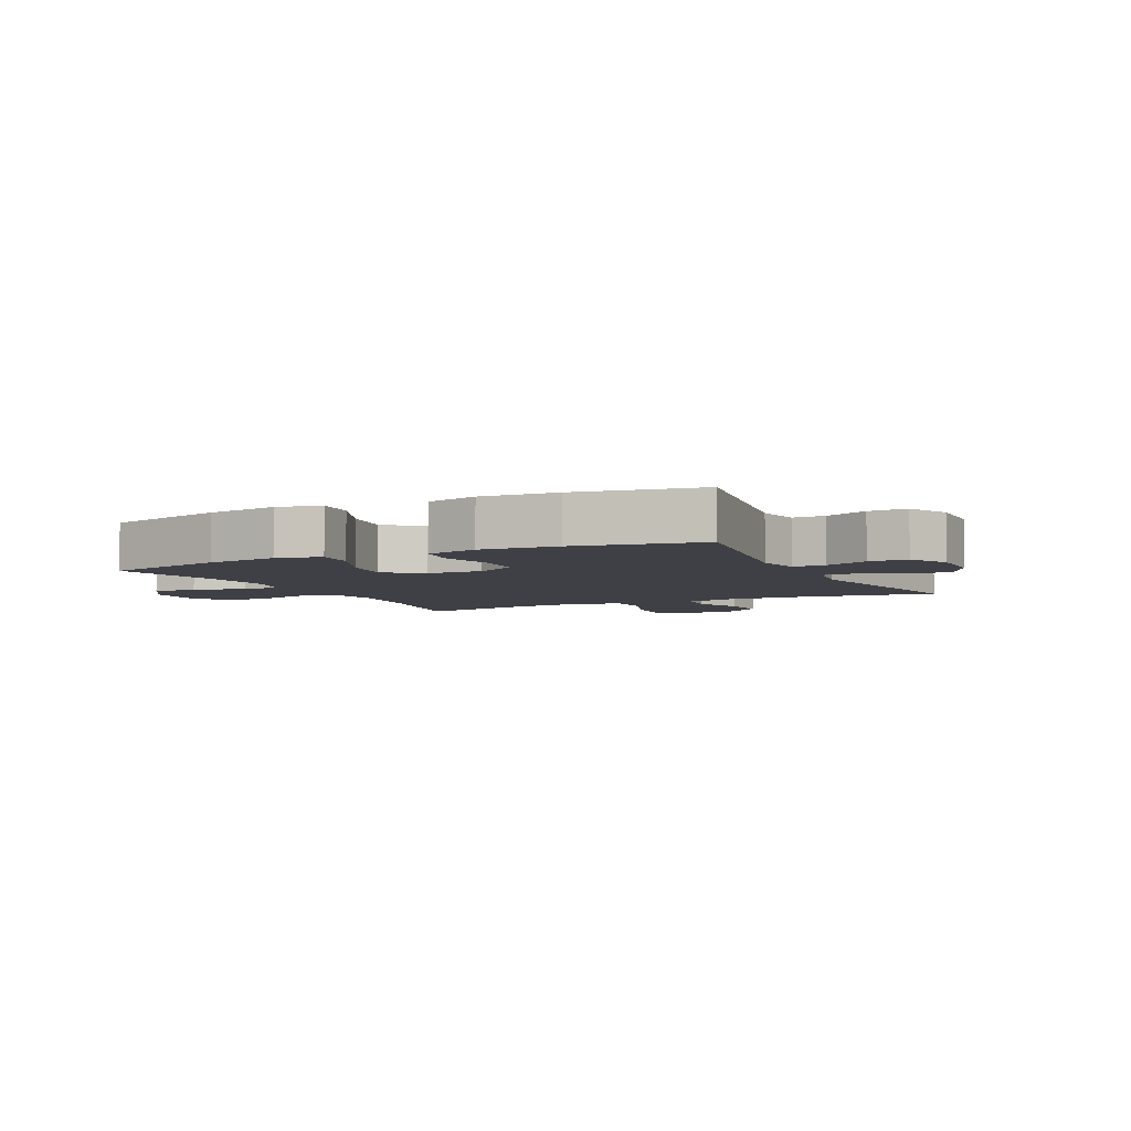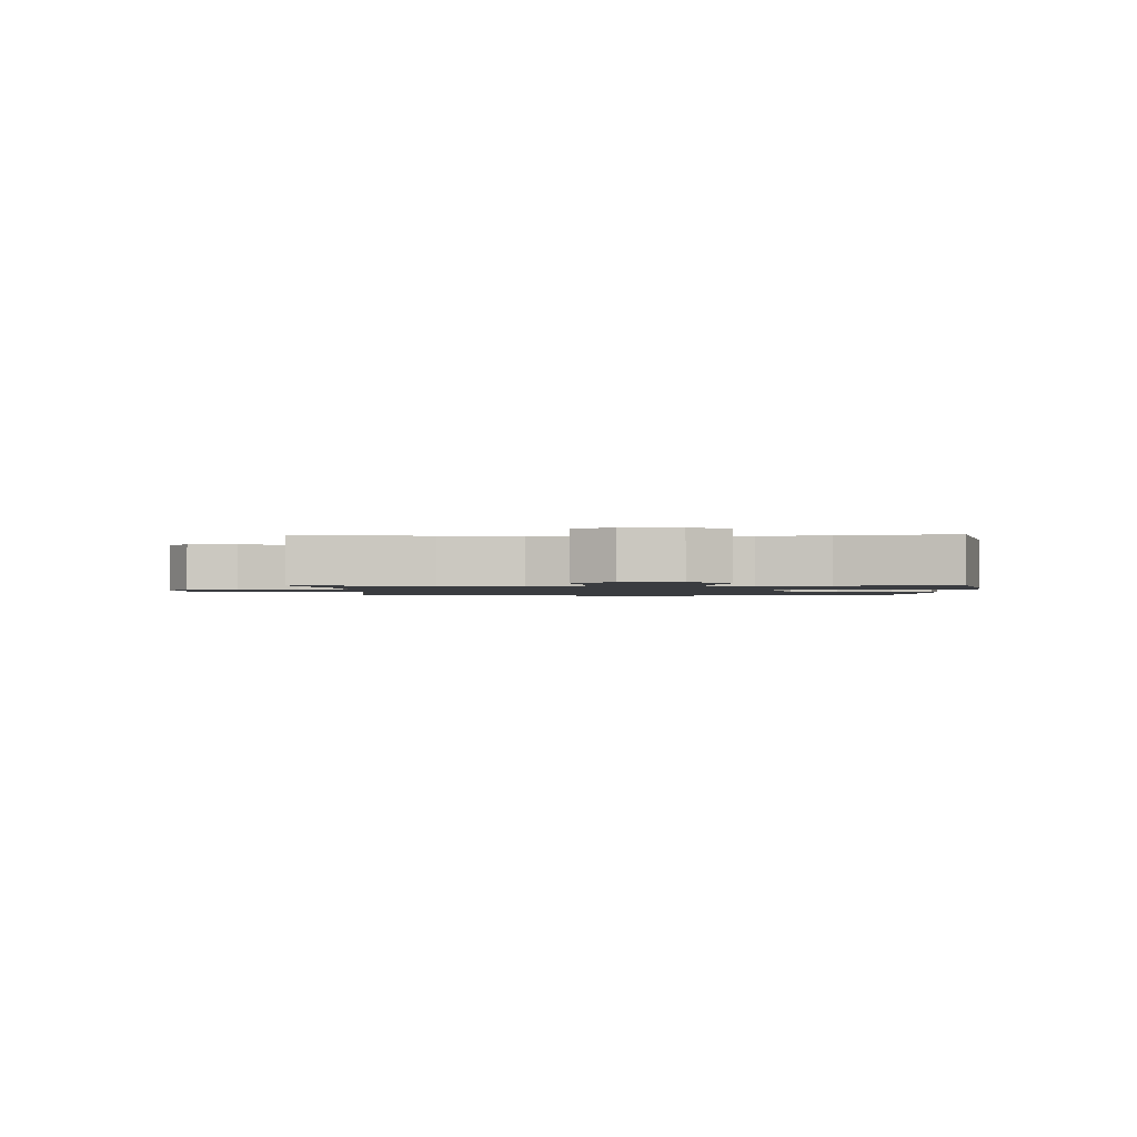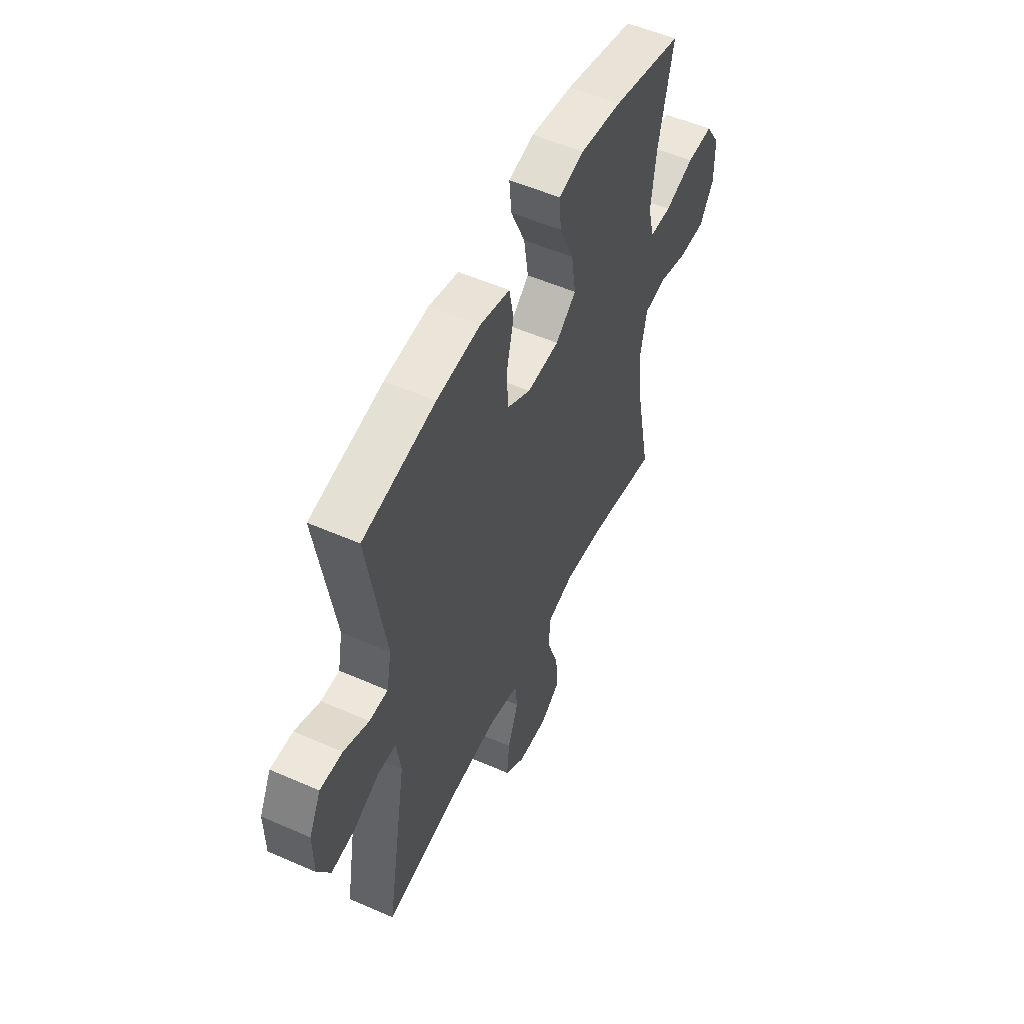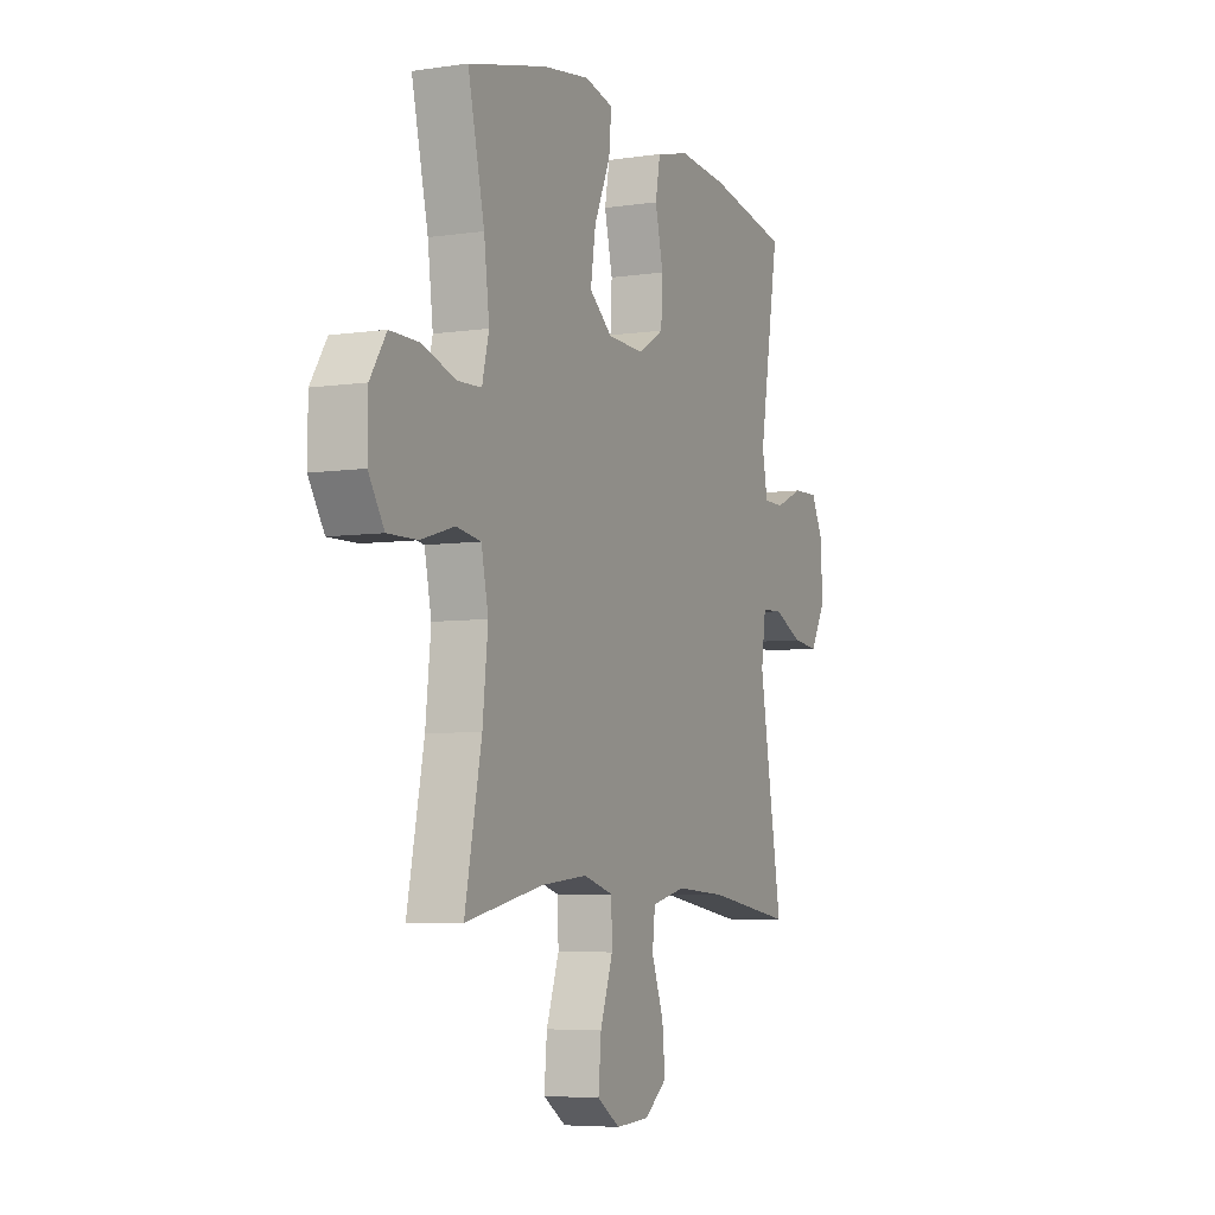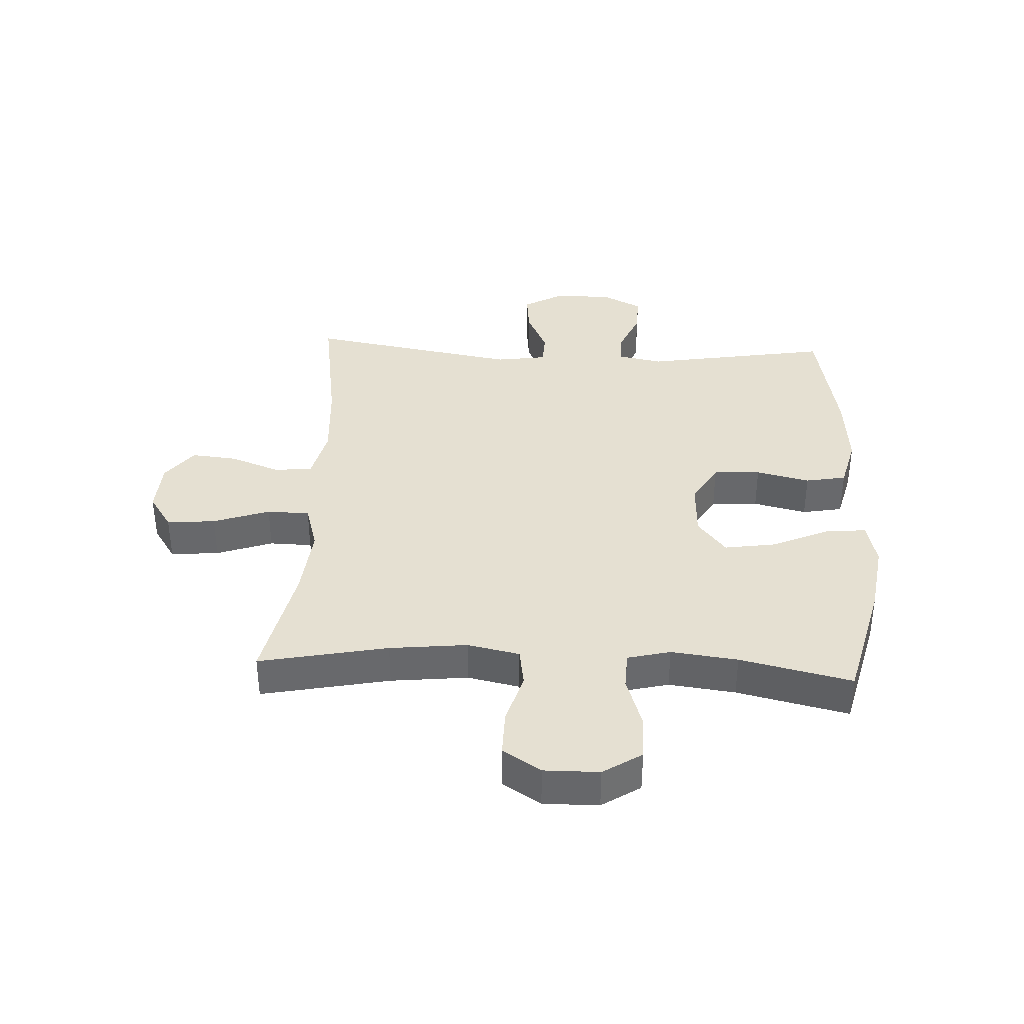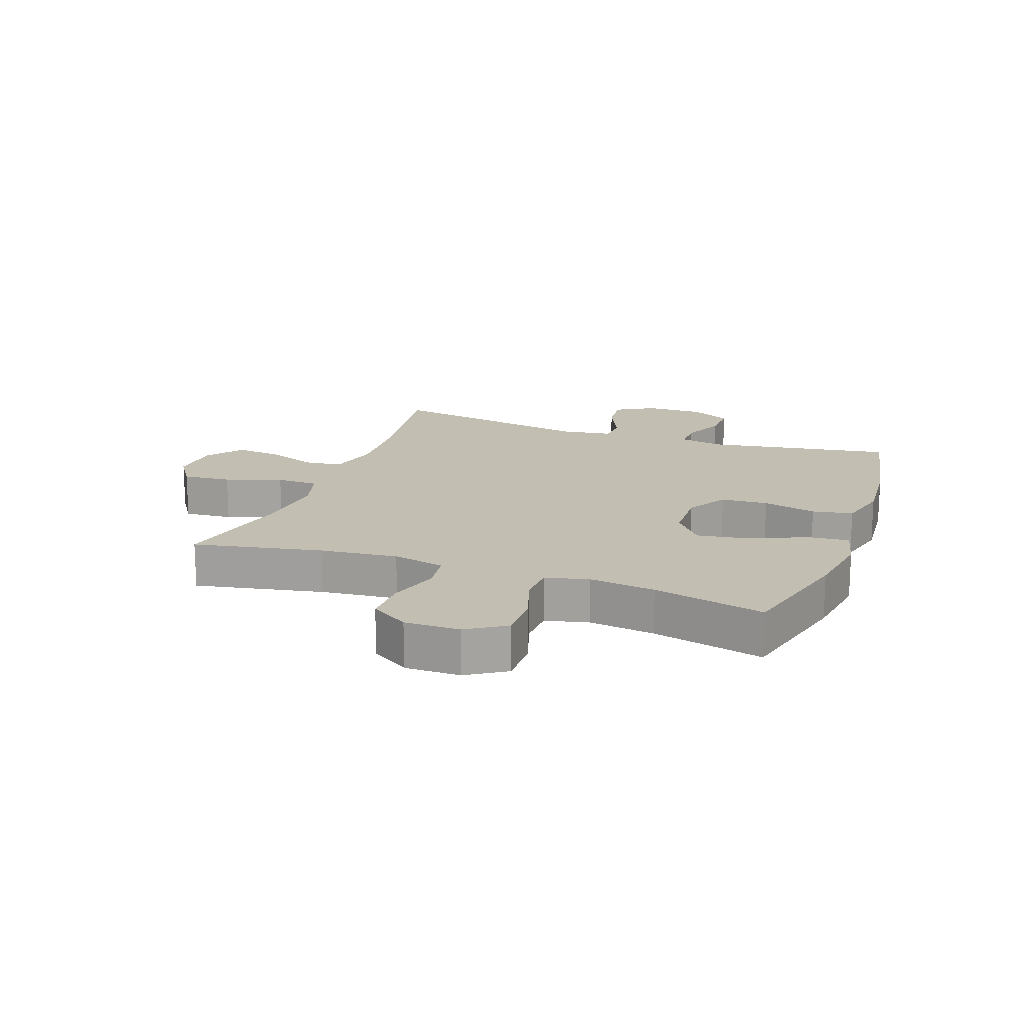
<metadata>
{"format":"obj","ext":"obj","renderer":"f3d","projection":"perspective","resolution":1024,"background":"white","views":[{"elev":-5.2,"azim":26.2,"up":"+Y"},{"elev":-1.5,"azim":-88.7,"up":"+Y"},{"elev":53.5,"azim":115.1,"up":"+Z"},{"elev":-5.9,"azim":-65.7,"up":"+Z"},{"elev":37.7,"azim":-87.2,"up":"+Y"},{"elev":17.1,"azim":-70.0,"up":"+Y"}]}
</metadata>
<code>
o path1232_path1232.001
v -0.2882 0.0375 -0.4434
v -0.1651 0.0375 -0.4308
v -0.08579 0.0375 -0.4537
v -0.08409 0.0375 -0.5266
v -0.1176 0.0375 -0.6229
v -0.1248 0.0375 -0.7061
v -0.06448 0.0375 -0.7461
v 0.02497 0.0375 -0.7407
v 0.08496 0.0375 -0.6945
v 0.07731 0.0375 -0.6161
v 0.04535 0.0375 -0.5304
v 0.05276 0.0375 -0.4663
v 0.1431 0.0375 -0.4447
v 0.2796 0.0375 -0.4532
v 0.5068 0.0375 -0.4877
v 0.445 0.0375 -0.1272
v 0.4578 0.0375 -0.04028
v 0.5131 0.0375 -0.03783
v 0.5902 0.0375 -0.0737
v 0.6599 0.0375 -0.08099
v 0.6978 0.0375 -0.01442
v 0.6993 0.0375 0.085
v 0.6644 0.0375 0.1546
v 0.5977 0.0375 0.1526
v 0.5229 0.0375 0.1205
v 0.4681 0.0375 0.1205
v 0.4535 0.0375 0.196
v 0.5068 0.0375 0.5143
v 0.2919 0.0375 0.5543
v 0.1618 0.0375 0.5651
v 0.0734 0.0375 0.5427
v 0.06066 0.0375 0.4734
v 0.08223 0.0375 0.3817
v 0.07791 0.0375 0.3012
v 0.007586 0.0375 0.26
v -0.08831 0.0375 0.2638
v -0.1492 0.0375 0.3126
v -0.1357 0.0375 0.4005
v -0.0927 0.0375 0.4975
v -0.08617 0.0375 0.5678
v -0.162 0.0375 0.5857
v -0.2853 0.0375 0.5672
v -0.4949 0.0375 0.5143
v -0.4512 0.0375 0.3232
v -0.4372 0.0375 0.2093
v -0.4555 0.0375 0.1357
v -0.5197 0.0375 0.1333
v -0.607 0.0375 0.1617
v -0.6854 0.0375 0.1624
v -0.728 0.0375 0.09638
v -0.7289 0.0375 0.001926
v -0.6875 0.0375 -0.06348
v -0.6088 0.0375 -0.06216
v -0.5203 0.0375 -0.03585
v -0.4549 0.0375 -0.04609
v -0.4362 0.0375 -0.1351
v -0.4505 0.0375 -0.2678
v -0.4949 0.0375 -0.4877
v -0.2882 -0.0375 -0.4434
v -0.1651 -0.0375 -0.4308
v -0.08579 -0.0375 -0.4537
v -0.08409 -0.0375 -0.5266
v -0.1176 -0.0375 -0.6229
v -0.1248 -0.0375 -0.7061
v -0.06448 -0.0375 -0.7461
v 0.02497 -0.0375 -0.7407
v 0.08496 -0.0375 -0.6945
v 0.07731 -0.0375 -0.6161
v 0.04535 -0.0375 -0.5304
v 0.05276 -0.0375 -0.4663
v 0.1431 -0.0375 -0.4447
v 0.2796 -0.0375 -0.4532
v 0.5068 -0.0375 -0.4877
v 0.445 -0.0375 -0.1272
v 0.4578 -0.0375 -0.04028
v 0.5131 -0.0375 -0.03783
v 0.5902 -0.0375 -0.0737
v 0.6599 -0.0375 -0.08099
v 0.6978 -0.0375 -0.01442
v 0.6993 -0.0375 0.085
v 0.6644 -0.0375 0.1546
v 0.5977 -0.0375 0.1526
v 0.5229 -0.0375 0.1205
v 0.4681 -0.0375 0.1205
v 0.4535 -0.0375 0.196
v 0.5068 -0.0375 0.5143
v 0.2919 -0.0375 0.5543
v 0.1618 -0.0375 0.5651
v 0.0734 -0.0375 0.5427
v 0.06066 -0.0375 0.4734
v 0.08223 -0.0375 0.3817
v 0.07791 -0.0375 0.3012
v 0.007586 -0.0375 0.26
v -0.08831 -0.0375 0.2638
v -0.1492 -0.0375 0.3126
v -0.1357 -0.0375 0.4005
v -0.0927 -0.0375 0.4975
v -0.08617 -0.0375 0.5678
v -0.162 -0.0375 0.5857
v -0.2853 -0.0375 0.5672
v -0.4949 -0.0375 0.5143
v -0.4512 -0.0375 0.3232
v -0.4372 -0.0375 0.2093
v -0.4555 -0.0375 0.1357
v -0.5197 -0.0375 0.1333
v -0.607 -0.0375 0.1617
v -0.6854 -0.0375 0.1624
v -0.728 -0.0375 0.09638
v -0.7289 -0.0375 0.001926
v -0.6875 -0.0375 -0.06348
v -0.6088 -0.0375 -0.06216
v -0.5203 -0.0375 -0.03585
v -0.4549 -0.0375 -0.04609
v -0.4362 -0.0375 -0.1351
v -0.4505 -0.0375 -0.2678
v -0.4949 -0.0375 -0.4877
v -0.728 0.0375 0.09638
v -0.7289 0.0375 0.001926
v -0.6875 0.0375 -0.06348
v -0.6854 0.0375 0.1624
v -0.6088 0.0375 -0.06216
v -0.607 0.0375 0.1617
v -0.5203 0.0375 -0.03585
v -0.5197 0.0375 0.1333
v -0.4549 0.0375 -0.04609
v -0.4549 0.0375 -0.04609
v -0.4555 0.0375 0.1357
v -0.4555 0.0375 0.1357
v -0.4949 0.0375 0.5143
v -0.4949 0.0375 0.5143
v -0.4512 0.0375 0.3232
v -0.4505 0.0375 -0.2678
v -0.4949 0.0375 -0.4877
v -0.4949 0.0375 -0.4877
v -0.4372 0.0375 0.2093
v -0.4362 0.0375 -0.1351
v -0.2882 0.0375 -0.4434
v -0.2853 0.0375 0.5672
v -0.1651 0.0375 -0.4308
v -0.162 0.0375 0.5857
v -0.08579 0.0375 -0.4537
v -0.08579 0.0375 -0.4537
v -0.08617 0.0375 0.5678
v -0.08617 0.0375 0.5678
v -0.1492 0.0375 0.3126
v -0.1357 0.0375 0.4005
v -0.08831 0.0375 0.2638
v -0.0927 0.0375 0.4975
v -0.1176 0.0375 -0.6229
v -0.1248 0.0375 -0.7061
v -0.1248 0.0375 -0.7061
v -0.06448 0.0375 -0.7461
v -0.08409 0.0375 -0.5266
v 0.007586 0.0375 0.26
v 0.02497 0.0375 -0.7407
v 0.07791 0.0375 0.3012
v 0.08496 0.0375 -0.6945
v 0.04535 0.0375 -0.5304
v 0.05276 0.0375 -0.4663
v 0.05276 0.0375 -0.4663
v 0.07731 0.0375 -0.6161
v 0.1431 0.0375 -0.4447
v 0.0734 0.0375 0.5427
v 0.0734 0.0375 0.5427
v 0.06066 0.0375 0.4734
v 0.08223 0.0375 0.3817
v 0.1618 0.0375 0.5651
v 0.2796 0.0375 -0.4532
v 0.2919 0.0375 0.5543
v 0.5068 0.0375 0.5143
v 0.5068 0.0375 0.5143
v 0.445 0.0375 -0.1272
v 0.4578 0.0375 -0.04028
v 0.4578 0.0375 -0.04028
v 0.4681 0.0375 0.1205
v 0.4681 0.0375 0.1205
v 0.4535 0.0375 0.196
v 0.5131 0.0375 -0.03783
v 0.5229 0.0375 0.1205
v 0.5068 0.0375 -0.4877
v 0.5068 0.0375 -0.4877
v 0.5902 0.0375 -0.0737
v 0.5977 0.0375 0.1526
v 0.6599 0.0375 -0.08099
v 0.6599 0.0375 -0.08099
v 0.6644 0.0375 0.1546
v 0.6644 0.0375 0.1546
v 0.6978 0.0375 -0.01442
v 0.6993 0.0375 0.085
v -0.728 -0.0375 0.09638
v -0.7289 -0.0375 0.001926
v -0.6875 -0.0375 -0.06348
v -0.6854 -0.0375 0.1624
v -0.6088 -0.0375 -0.06216
v -0.607 -0.0375 0.1617
v -0.5203 -0.0375 -0.03585
v -0.5197 -0.0375 0.1333
v -0.4549 -0.0375 -0.04609
v -0.4549 -0.0375 -0.04609
v -0.4555 -0.0375 0.1357
v -0.4555 -0.0375 0.1357
v -0.4949 -0.0375 0.5143
v -0.4949 -0.0375 0.5143
v -0.4512 -0.0375 0.3232
v -0.4505 -0.0375 -0.2678
v -0.4949 -0.0375 -0.4877
v -0.4949 -0.0375 -0.4877
v -0.4372 -0.0375 0.2093
v -0.4362 -0.0375 -0.1351
v -0.2882 -0.0375 -0.4434
v -0.2853 -0.0375 0.5672
v -0.1651 -0.0375 -0.4308
v -0.162 -0.0375 0.5857
v -0.08579 -0.0375 -0.4537
v -0.08579 -0.0375 -0.4537
v -0.08617 -0.0375 0.5678
v -0.08617 -0.0375 0.5678
v -0.1492 -0.0375 0.3126
v -0.1357 -0.0375 0.4005
v -0.08831 -0.0375 0.2638
v -0.0927 -0.0375 0.4975
v -0.1176 -0.0375 -0.6229
v -0.1248 -0.0375 -0.7061
v -0.1248 -0.0375 -0.7061
v -0.06448 -0.0375 -0.7461
v -0.08409 -0.0375 -0.5266
v 0.007586 -0.0375 0.26
v 0.02497 -0.0375 -0.7407
v 0.07791 -0.0375 0.3012
v 0.08496 -0.0375 -0.6945
v 0.04535 -0.0375 -0.5304
v 0.05276 -0.0375 -0.4663
v 0.05276 -0.0375 -0.4663
v 0.07731 -0.0375 -0.6161
v 0.1431 -0.0375 -0.4447
v 0.0734 -0.0375 0.5427
v 0.0734 -0.0375 0.5427
v 0.06066 -0.0375 0.4734
v 0.08223 -0.0375 0.3817
v 0.1618 -0.0375 0.5651
v 0.2796 -0.0375 -0.4532
v 0.2919 -0.0375 0.5543
v 0.5068 -0.0375 0.5143
v 0.5068 -0.0375 0.5143
v 0.445 -0.0375 -0.1272
v 0.4578 -0.0375 -0.04028
v 0.4578 -0.0375 -0.04028
v 0.4681 -0.0375 0.1205
v 0.4681 -0.0375 0.1205
v 0.4535 -0.0375 0.196
v 0.5131 -0.0375 -0.03783
v 0.5229 -0.0375 0.1205
v 0.5068 -0.0375 -0.4877
v 0.5068 -0.0375 -0.4877
v 0.5902 -0.0375 -0.0737
v 0.5977 -0.0375 0.1526
v 0.6599 -0.0375 -0.08099
v 0.6599 -0.0375 -0.08099
v 0.6644 -0.0375 0.1546
v 0.6644 -0.0375 0.1546
v 0.6978 -0.0375 -0.01442
v 0.6993 -0.0375 0.085
f 245 235 241
f 193 190 195
f 252 255 262
f 194 191 192
f 220 209 212
f 229 250 239
f 218 208 220
f 197 196 200
f 227 245 246
f 234 228 230
f 209 205 212
f 250 229 248
f 261 255 257
f 190 194 195
f 212 205 210
f 222 231 226
f 227 246 229
f 229 246 248
f 220 208 200
f 211 204 219
f 256 262 259
f 231 222 234
f 232 226 231
f 238 240 236
f 221 213 219
f 242 250 243
f 198 200 196
f 214 232 235
f 210 205 206
f 228 222 225
f 196 197 194
f 227 235 245
f 251 255 252
f 227 214 235
f 214 226 232
f 225 222 223
f 195 194 197
f 213 211 219
f 200 198 220
f 242 239 250
f 220 212 227
f 248 251 252
f 252 262 256
f 202 204 211
f 219 204 218
f 239 240 238
f 208 218 204
f 190 191 194
f 248 246 251
f 240 239 242
f 198 209 220
f 262 255 261
f 216 213 221
f 234 222 228
f 227 212 214
f 245 241 253
f 50 51 109 108
f 51 52 110 109
f 49 50 108 107
f 52 53 111 110
f 48 49 107 106
f 53 54 112 111
f 47 48 106 105
f 54 126 199 112
f 128 47 105 201
f 130 44 102 203
f 57 134 207 115
f 45 46 104 103
f 55 56 114 113
f 44 45 103 102
f 56 57 115 114
f 58 1 59 116
f 42 43 101 100
f 1 2 60 59
f 41 42 100 99
f 2 142 215 60
f 144 41 99 217
f 37 38 96 95
f 36 37 95 94
f 39 40 98 97
f 38 39 97 96
f 5 151 224 63
f 6 7 65 64
f 4 5 63 62
f 35 36 94 93
f 3 4 62 61
f 7 8 66 65
f 34 35 93 92
f 8 9 67 66
f 11 160 233 69
f 10 11 69 68
f 9 10 68 67
f 12 13 71 70
f 164 32 90 237
f 32 33 91 90
f 30 31 89 88
f 33 34 92 91
f 13 14 72 71
f 29 30 88 87
f 171 29 87 244
f 16 174 247 74
f 176 27 85 249
f 17 18 76 75
f 25 26 84 83
f 181 16 74 254
f 14 15 73 72
f 27 28 86 85
f 18 19 77 76
f 24 25 83 82
f 19 185 258 77
f 187 24 82 260
f 20 21 79 78
f 22 23 81 80
f 21 22 80 79
f 172 168 162
f 120 122 117
f 179 189 182
f 121 119 118
f 147 139 136
f 156 166 177
f 145 147 135
f 124 127 123
f 154 173 172
f 161 157 155
f 136 139 132
f 177 175 156
f 188 184 182
f 117 122 121
f 139 137 132
f 149 153 158
f 154 156 173
f 156 175 173
f 147 127 135
f 138 146 131
f 183 186 189
f 158 161 149
f 159 158 153
f 165 163 167
f 148 146 140
f 169 170 177
f 125 123 127
f 141 162 159
f 137 133 132
f 155 152 149
f 123 121 124
f 154 172 162
f 178 179 182
f 154 162 141
f 141 159 153
f 152 150 149
f 122 124 121
f 140 146 138
f 127 147 125
f 169 177 166
f 147 154 139
f 175 179 178
f 179 183 189
f 129 138 131
f 146 145 131
f 166 165 167
f 135 131 145
f 117 121 118
f 175 178 173
f 167 169 166
f 125 147 136
f 189 188 182
f 143 148 140
f 161 155 149
f 154 141 139
f 172 180 168

</code>
